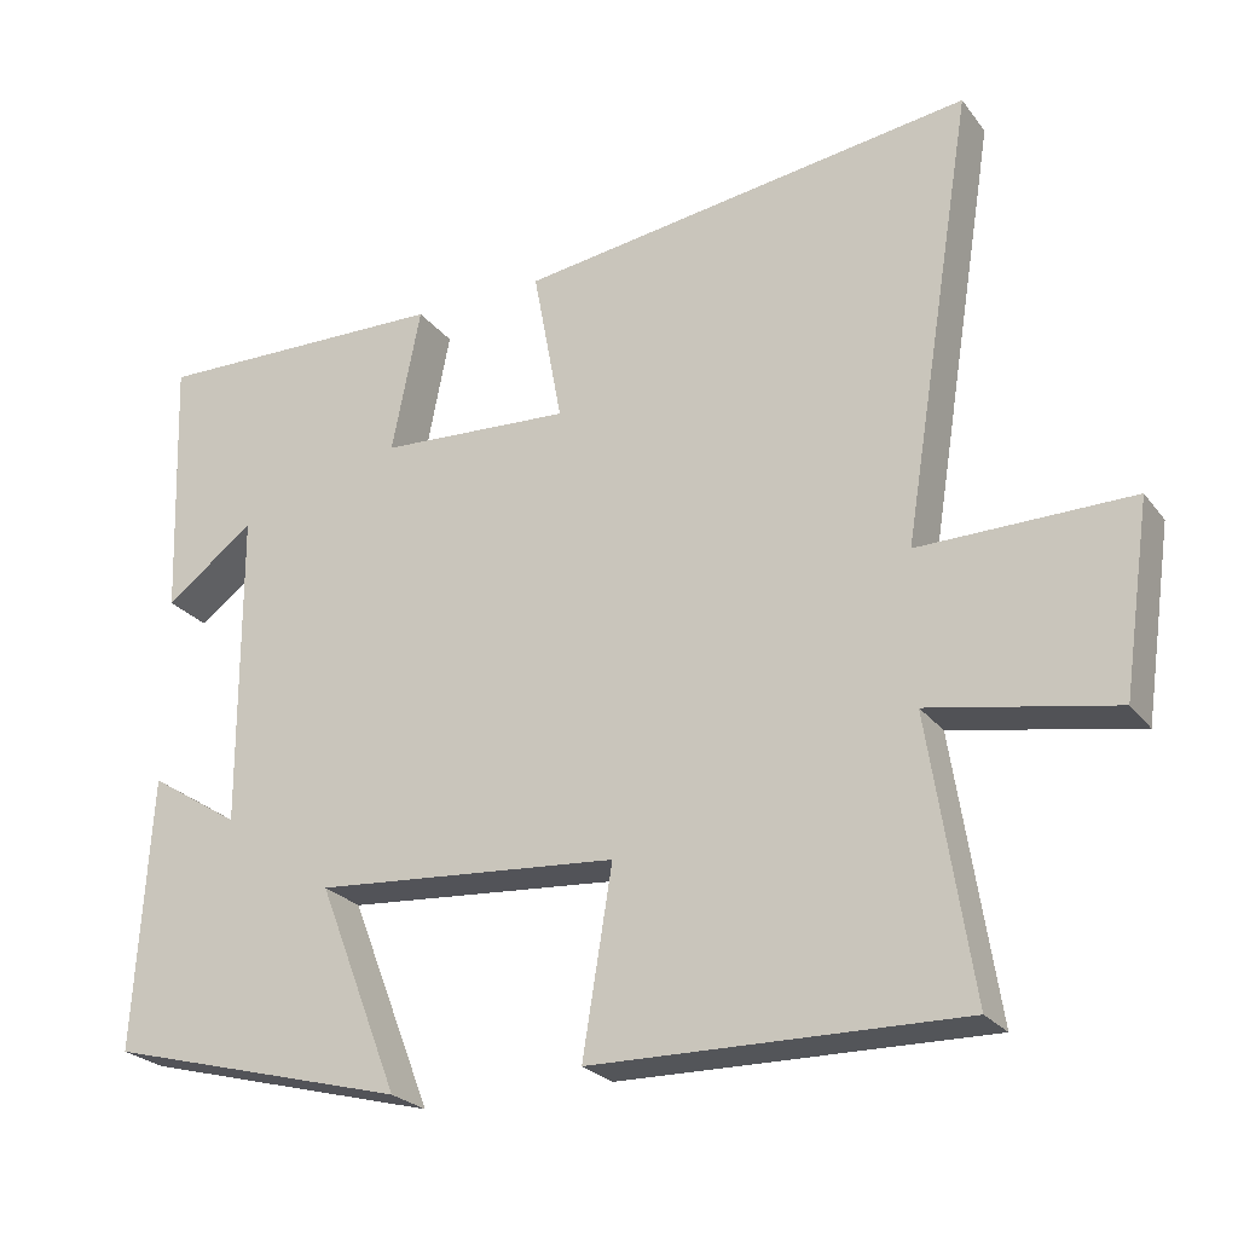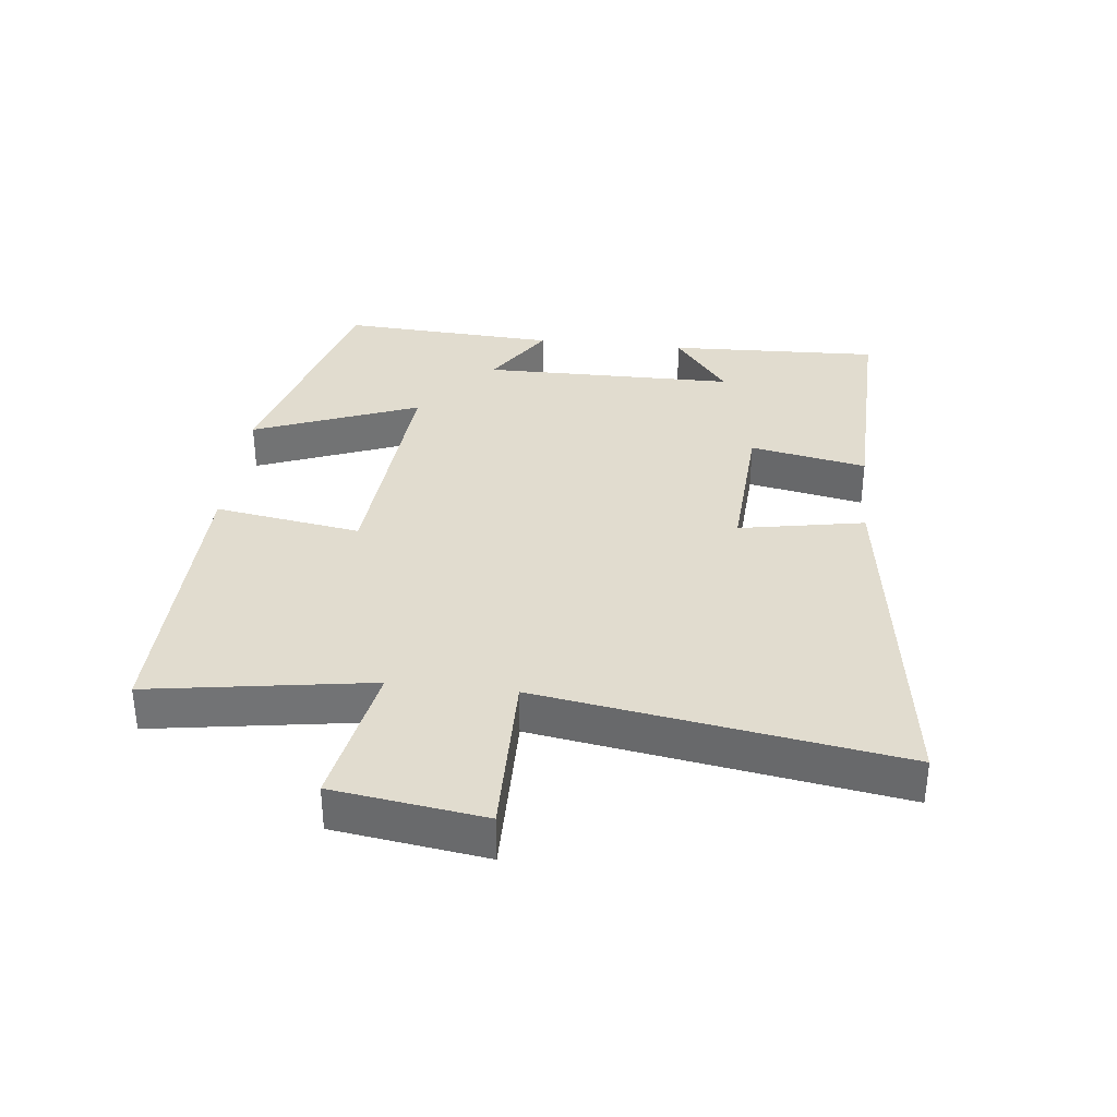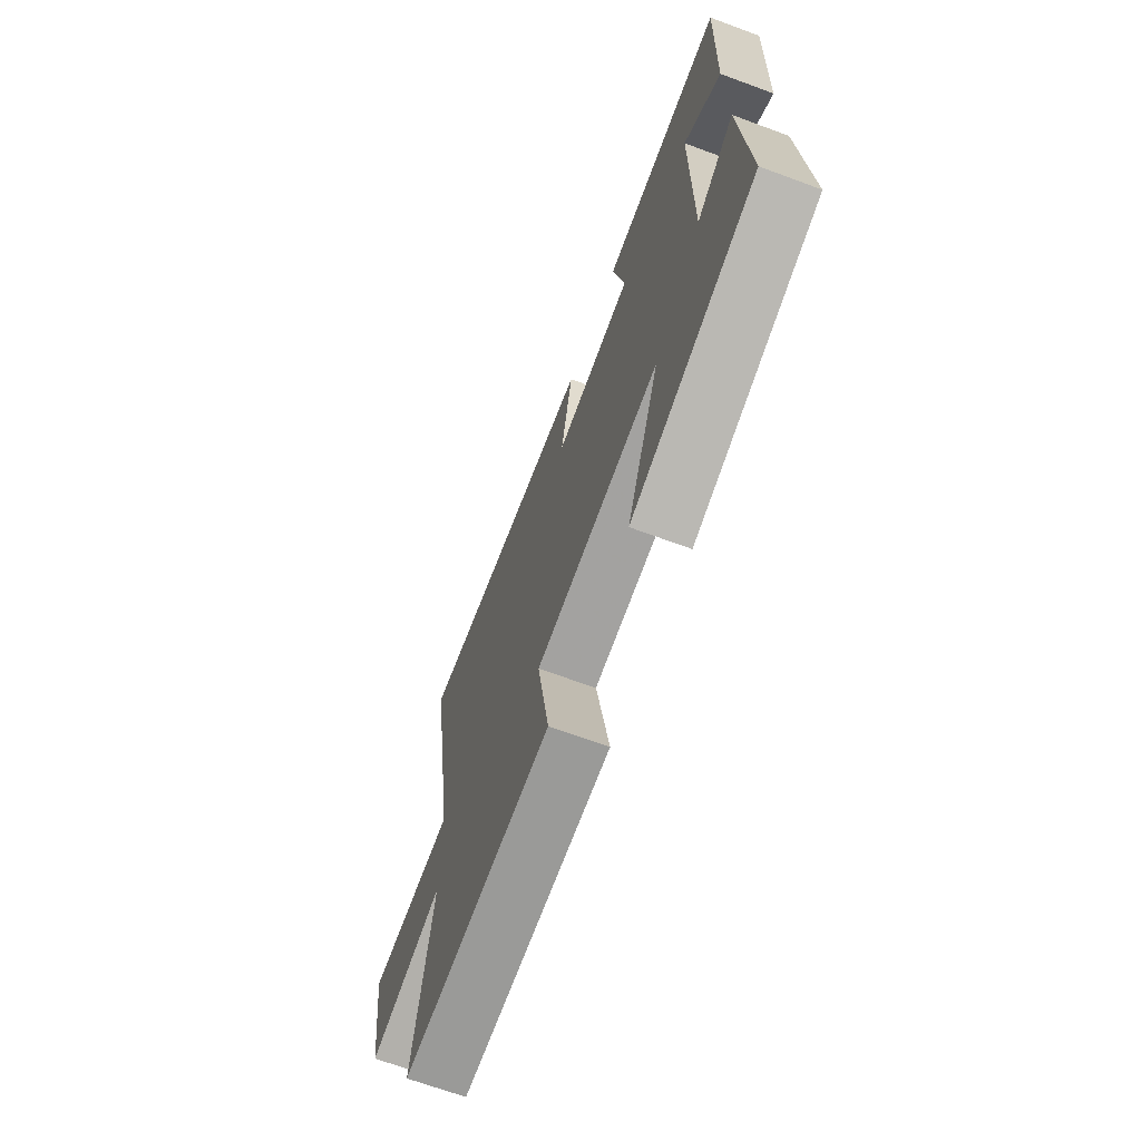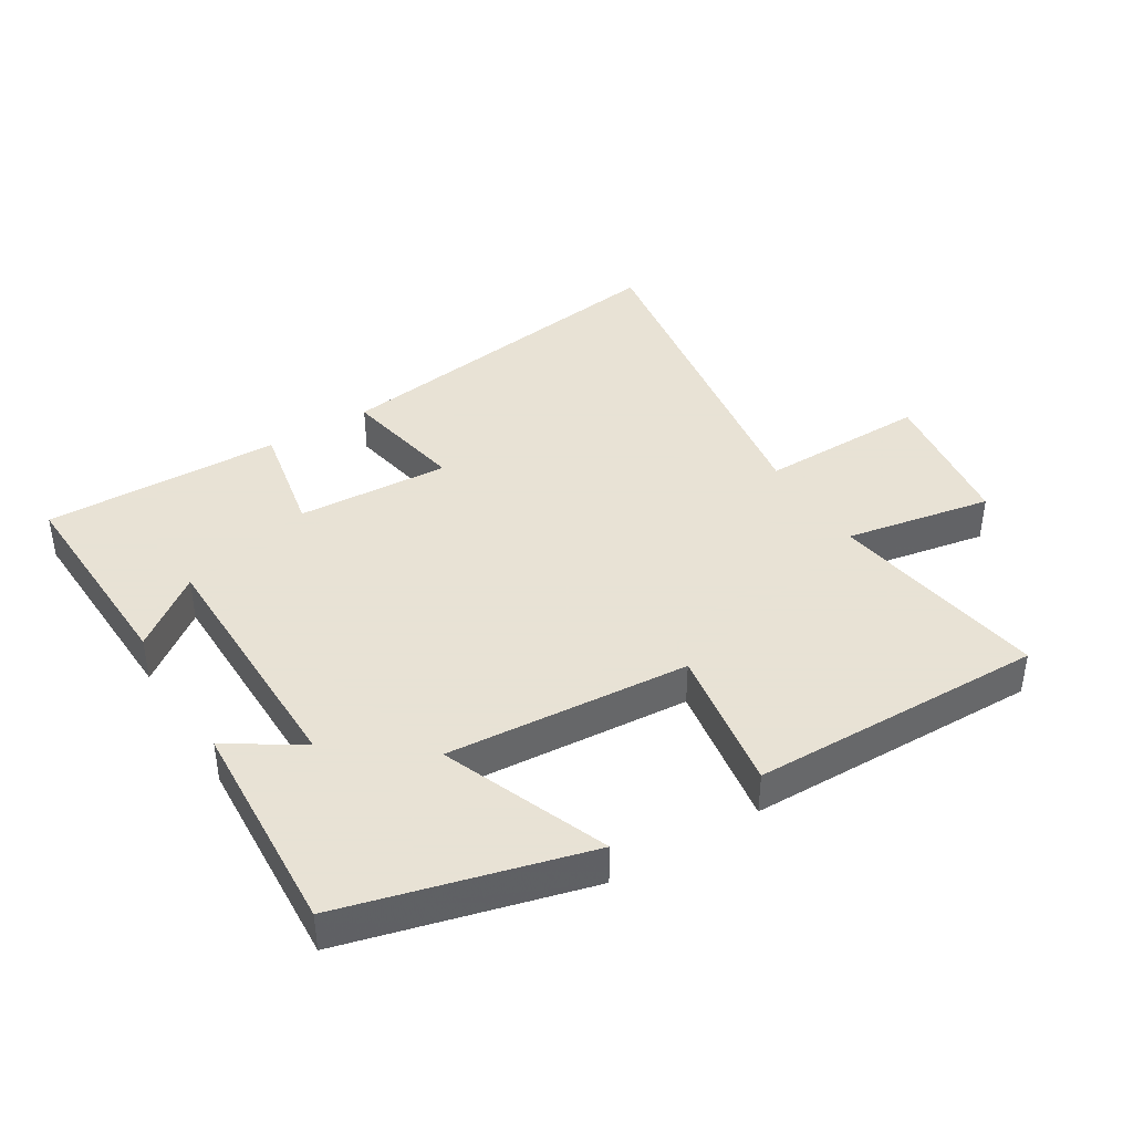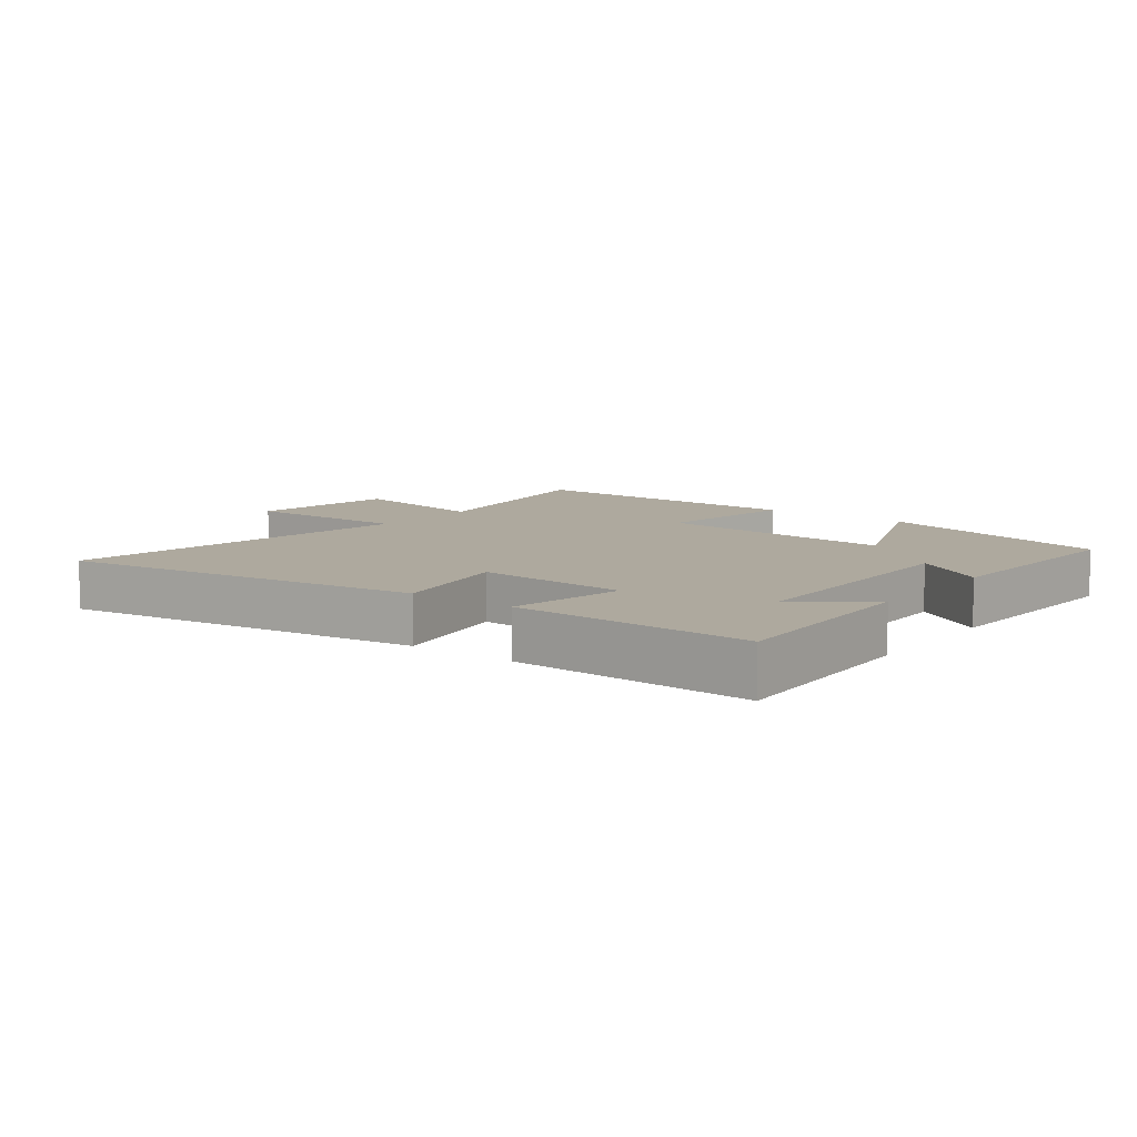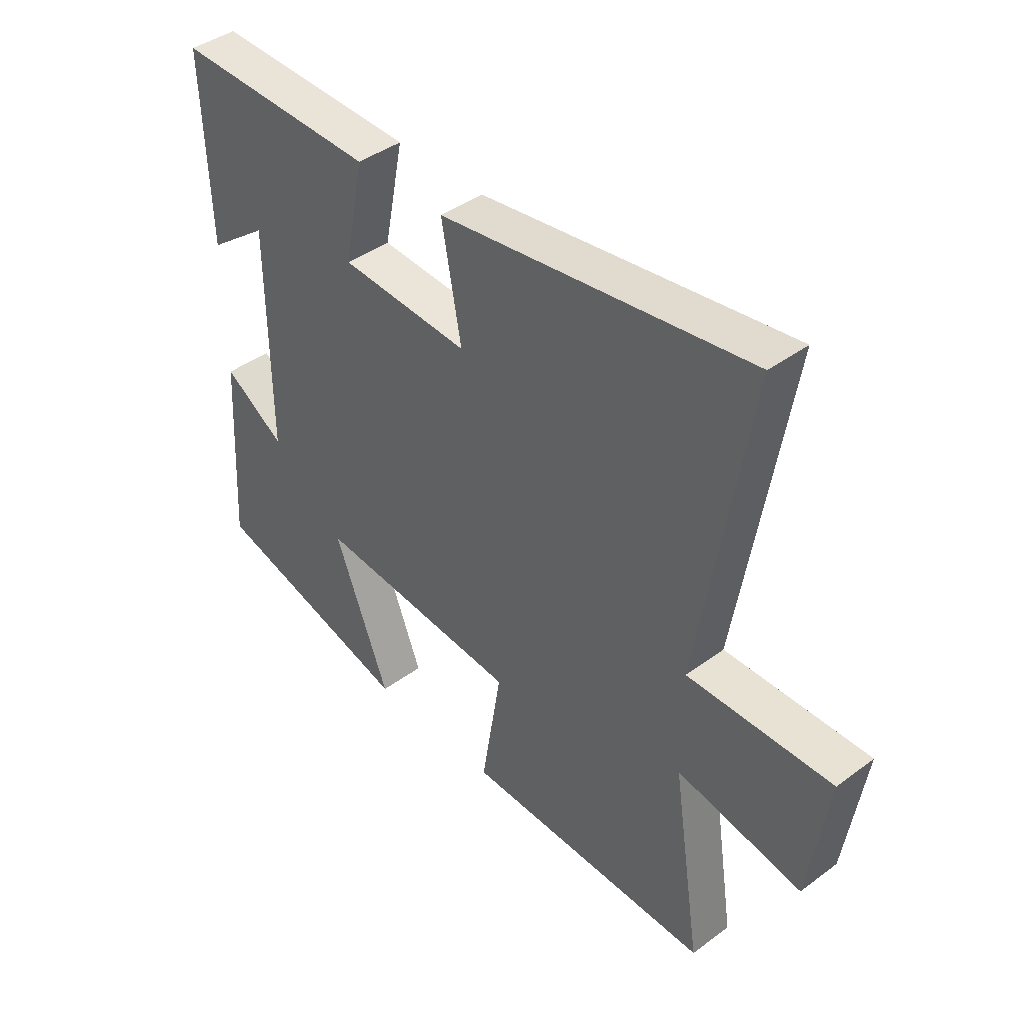
<metadata>
{"format":"obj","ext":"obj","renderer":"f3d","projection":"perspective","resolution":1024,"background":"white","views":[{"elev":-24.8,"azim":-151.8,"up":"+Z"},{"elev":34.5,"azim":-83.7,"up":"+Y"},{"elev":-68.2,"azim":69.7,"up":"+Z"},{"elev":40.6,"azim":148.2,"up":"+Y"},{"elev":9.0,"azim":37.2,"up":"+Y"},{"elev":41.6,"azim":-131.8,"up":"+Z"}]}
</metadata>
<code>
v -0.553 0.07 -0.508
v -0.5 0.07 -0.165
v -0.729 0.07 -0.208
v -0.763 0.07 0.026
v -0.5 0.07 0.023
v -0.59 0.07 0.579
v -0.024 0.07 0.5
v -0.06 0.07 0.305
v 0.178 0.07 0.319
v 0.142 0.07 0.5
v 0.512 0.07 0.509
v 0.5 0.07 0.179
v 0.389 0.07 0.263
v 0.387 0.07 -0.133
v 0.5 0.07 -0.061
v 0.52 0.07 -0.4
v 0.145 0.07 -0.5
v 0.246 0.07 -0.242
v -0.132 0.07 -0.272
v -0.095 0.07 -0.5
v -0.553 0 -0.508
v -0.5 0 -0.165
v -0.729 0 -0.208
v -0.763 0 0.026
v -0.5 0 0.023
v -0.59 0 0.579
v -0.024 0 0.5
v -0.06 0 0.305
v 0.178 0 0.319
v 0.142 0 0.5
v 0.512 0 0.509
v 0.5 0 0.179
v 0.389 0 0.263
v 0.387 0 -0.133
v 0.5 0 -0.061
v 0.52 0 -0.4
v 0.145 0 -0.5
v 0.246 0 -0.242
v -0.132 0 -0.272
v -0.095 0 -0.5
f 19 20 1 2
f 18 19 2
f 15 16 17 18
f 14 15 18
f 13 14 18 2
f 10 11 12 13
f 9 10 13
f 8 9 13 2
f 5 6 7 8
f 5 8 2 3
f 3 4 5
f 22 21 40 39
f 22 39 38
f 38 37 36 35
f 38 35 34
f 22 38 34 33
f 33 32 31 30
f 33 30 29
f 22 33 29 28
f 28 27 26 25
f 23 22 28 25
f 25 24 23
f 1 21 22 2
f 2 22 23 3
f 3 23 24 4
f 4 24 25 5
f 5 25 26 6
f 6 26 27 7
f 7 27 28 8
f 8 28 29 9
f 9 29 30 10
f 10 30 31 11
f 11 31 32 12
f 12 32 33 13
f 13 33 34 14
f 14 34 35 15
f 15 35 36 16
f 16 36 37 17
f 17 37 38 18
f 18 38 39 19
f 19 39 40 20
f 20 40 21 1

</code>
